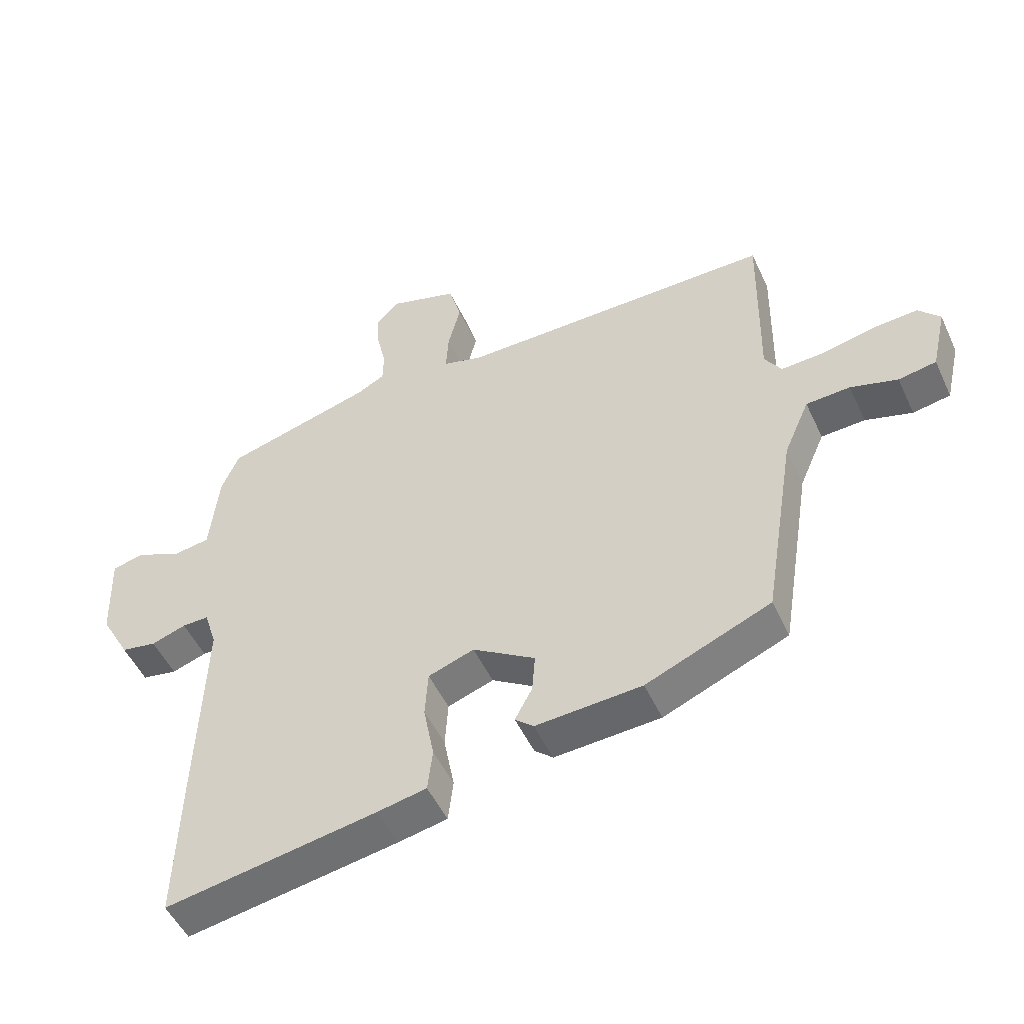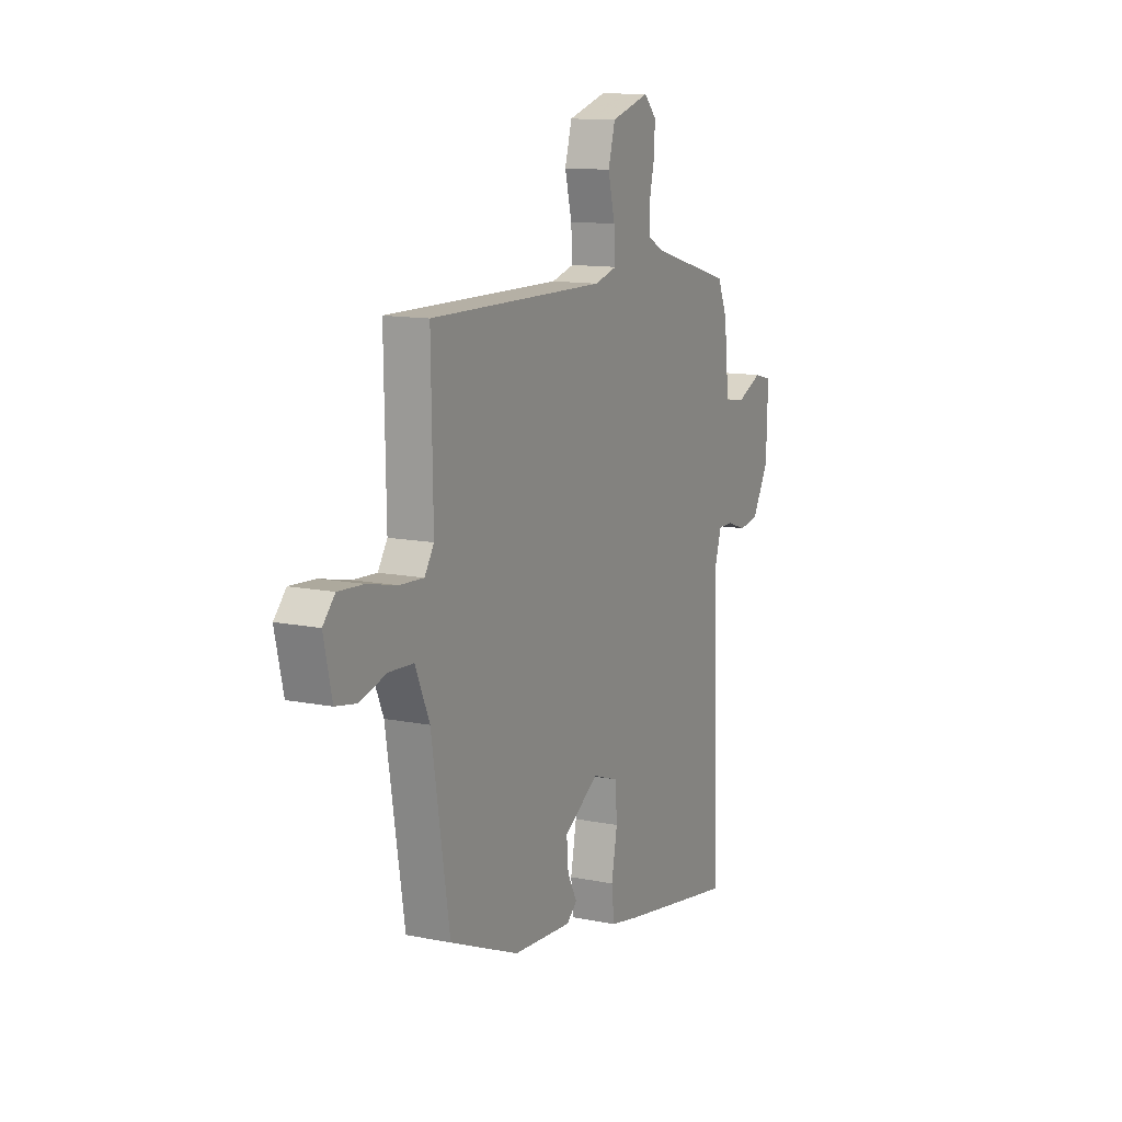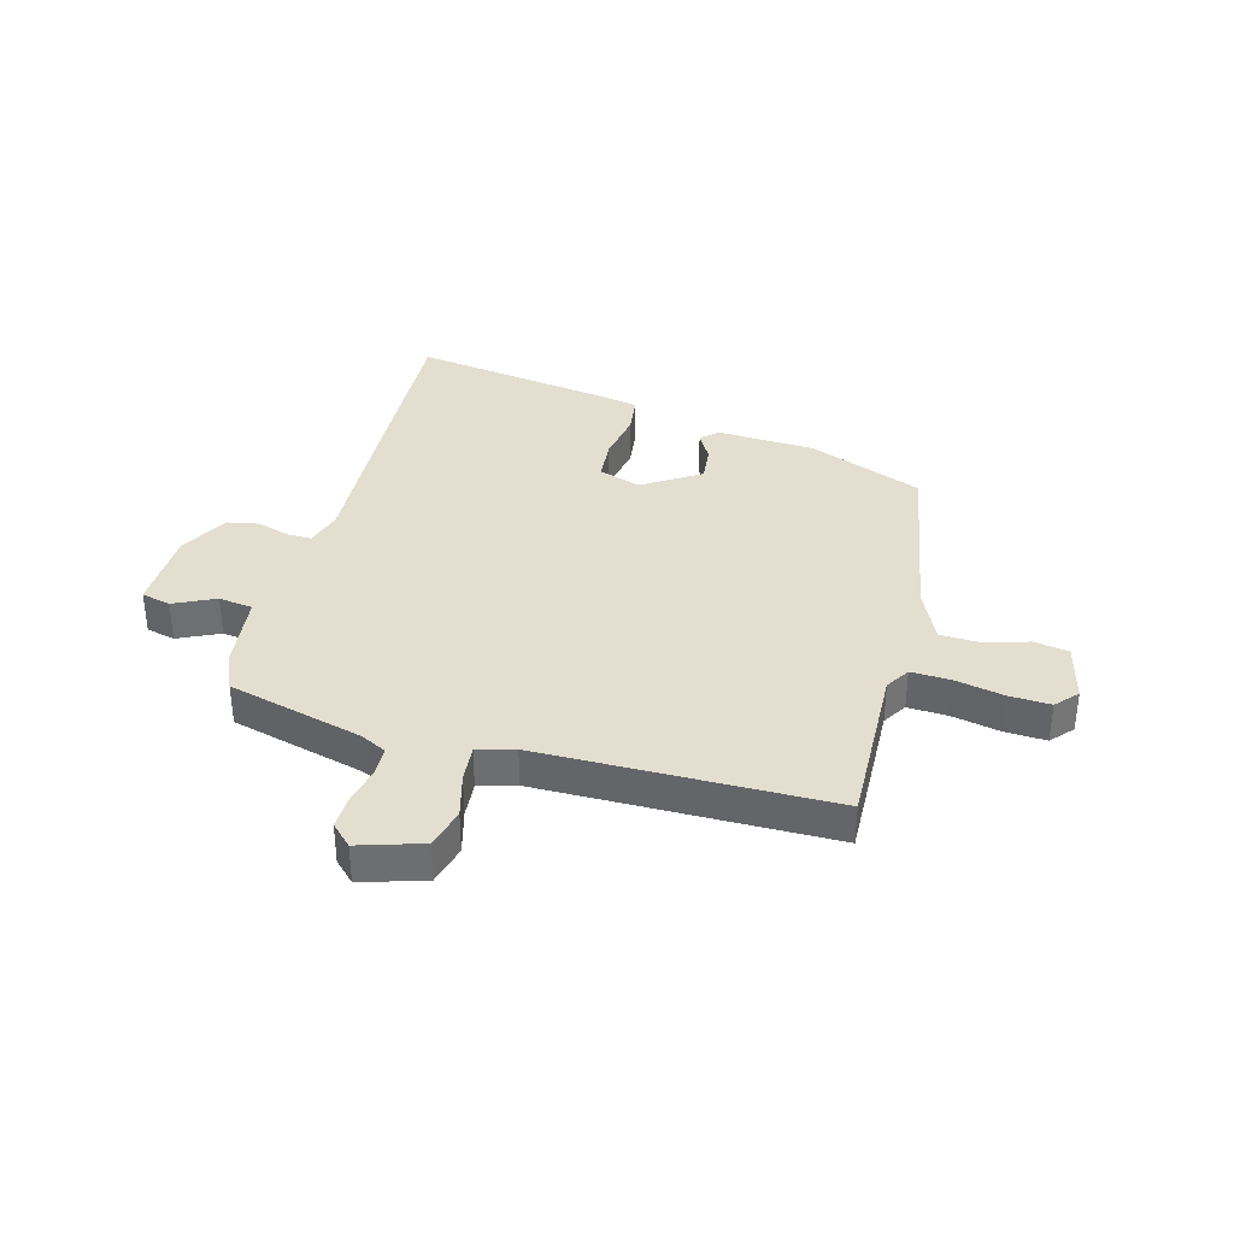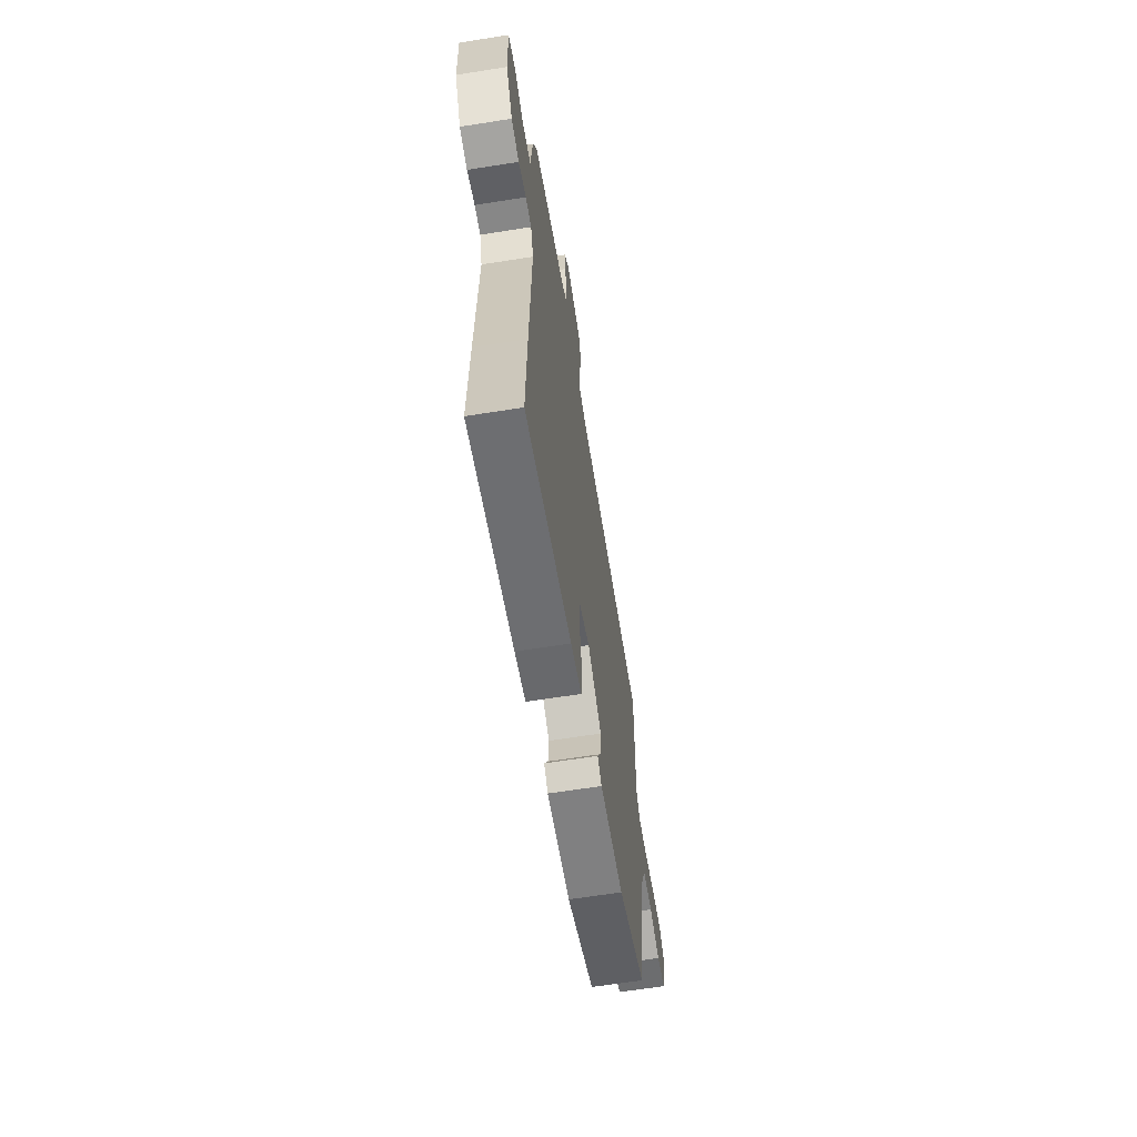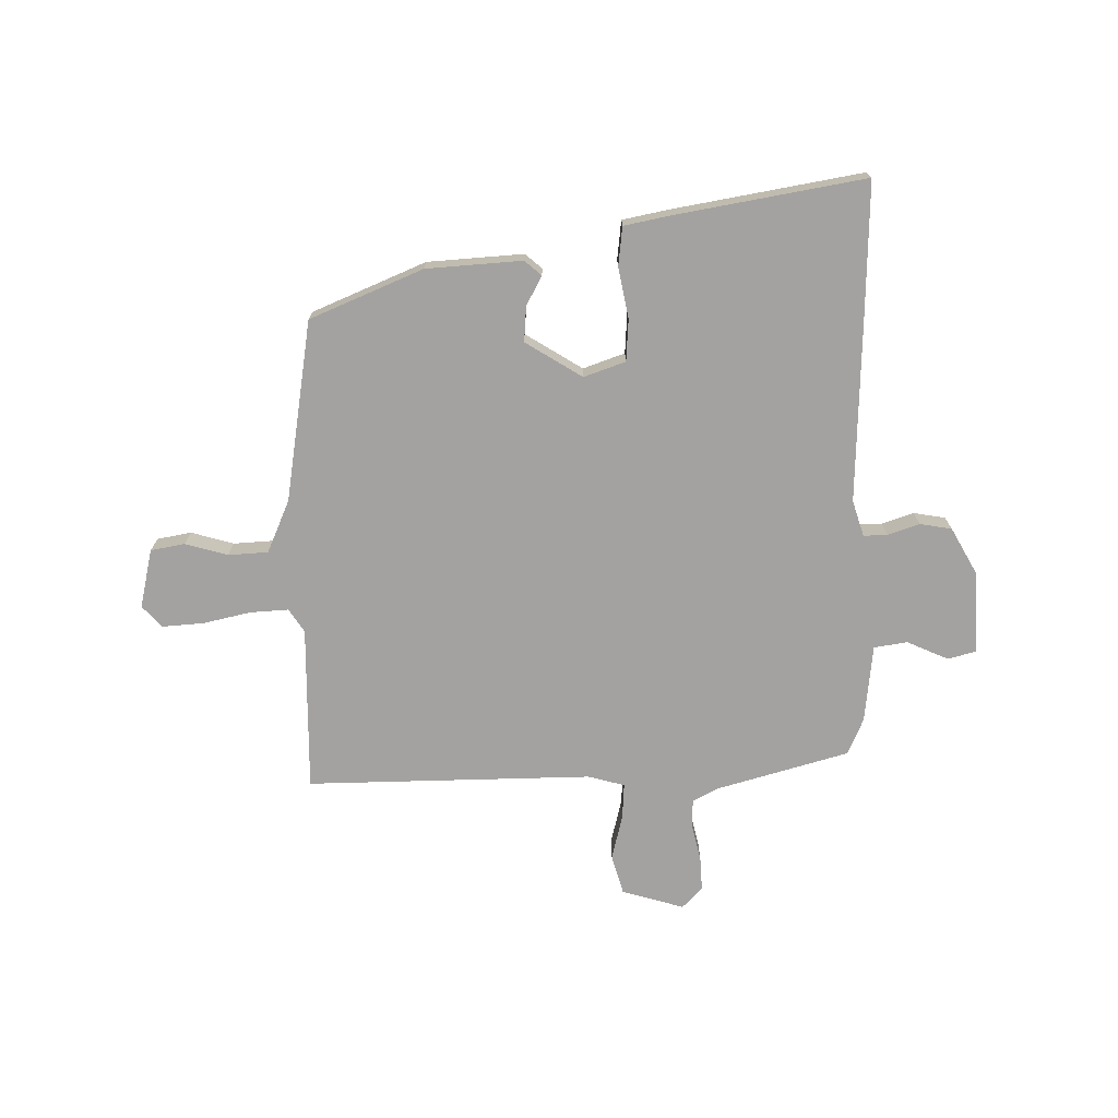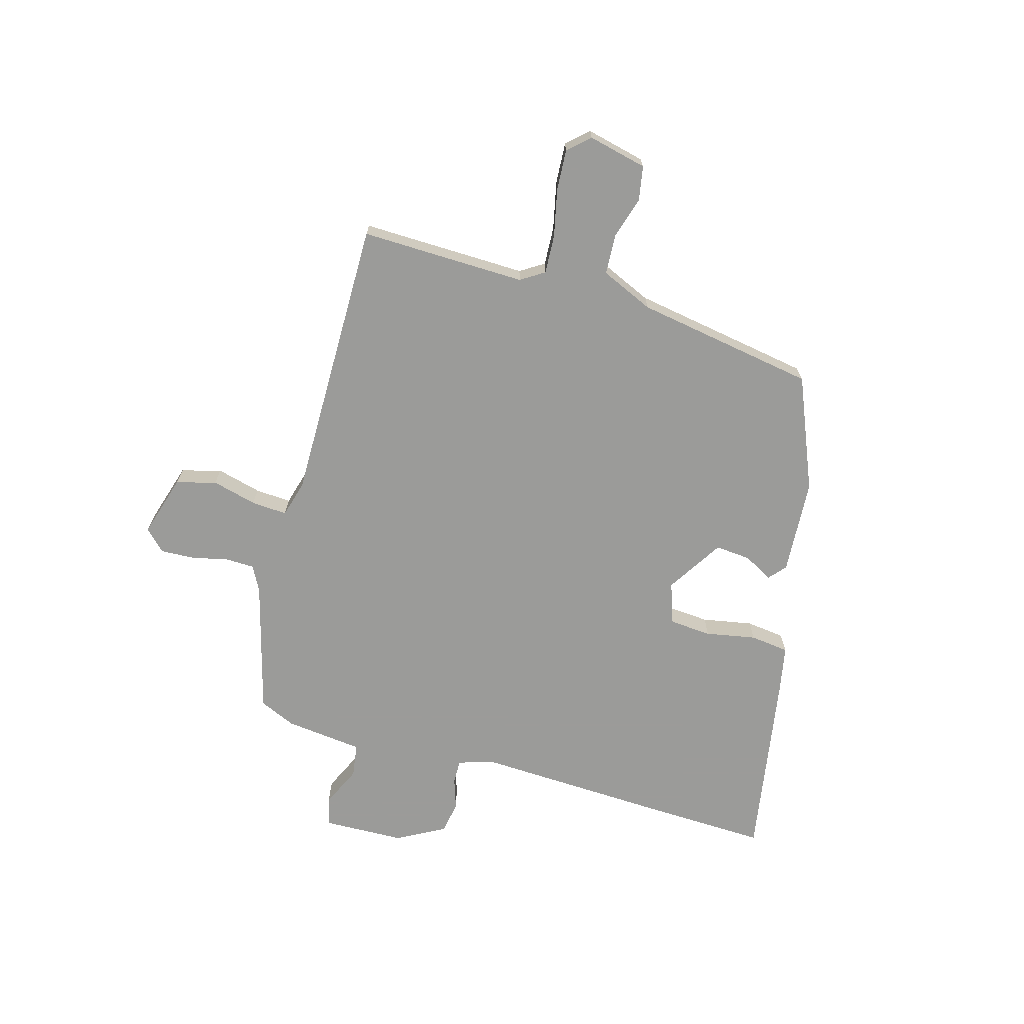
<metadata>
{"format":"obj","ext":"obj","renderer":"f3d","projection":"perspective","resolution":1024,"background":"white","views":[{"elev":-50.3,"azim":24.3,"up":"+Z"},{"elev":12.2,"azim":115.6,"up":"+Z"},{"elev":35.9,"azim":14.3,"up":"+Y"},{"elev":-63.8,"azim":-80.9,"up":"+Z"},{"elev":-72.7,"azim":-179.0,"up":"+Y"},{"elev":-69.6,"azim":73.9,"up":"+Y"}]}
</metadata>
<code>
v 0.457 0.07 -0.379
v 0.256 0.07 -0.463
v 0.085 0.07 -0.474
v 0.055 0.07 -0.448
v 0.083 0.07 -0.396
v 0.088 0.07 -0.333
v -0.013 0.07 -0.27
v -0.087 0.07 -0.296
v -0.092 0.07 -0.371
v -0.075 0.07 -0.461
v -0.083 0.07 -0.53
v -0.163 0.07 -0.546
v -0.503 0.07 -0.604
v -0.496 0.07 -0.371
v -0.484 0.07 -0.039
v -0.504 0.07 0.025
v -0.547 0.07 0.024
v -0.603 0.07 0.005
v -0.66 0.07 0.015
v -0.707 0.07 0.1
v -0.712 0.07 0.246
v -0.661 0.07 0.259
v -0.588 0.07 0.226
v -0.528 0.07 0.235
v -0.513 0.07 0.374
v -0.485 0.07 0.439
v -0.248 0.07 0.505
v -0.203 0.07 0.529
v -0.202 0.07 0.581
v -0.217 0.07 0.646
v -0.22 0.07 0.706
v -0.184 0.07 0.743
v -0.073 0.07 0.71
v -0.053 0.07 0.639
v -0.073 0.07 0.559
v -0.077 0.07 0.495
v -0.012 0.07 0.477
v 0.498 0.07 0.482
v 0.493 0.07 0.187
v 0.52 0.07 0.145
v 0.589 0.07 0.149
v 0.674 0.07 0.168
v 0.747 0.07 0.173
v 0.782 0.07 0.135
v 0.758 0.07 0.03
v 0.697 0.07 0.019
v 0.621 0.07 0.041
v 0.55 0.07 0.037
v 0.509 0.07 -0.057
v 0.457 0 -0.379
v 0.256 0 -0.463
v 0.085 0 -0.474
v 0.055 0 -0.448
v 0.083 0 -0.396
v 0.088 0 -0.333
v -0.013 0 -0.27
v -0.087 0 -0.296
v -0.092 0 -0.371
v -0.075 0 -0.461
v -0.083 0 -0.53
v -0.163 0 -0.546
v -0.503 0 -0.604
v -0.496 0 -0.371
v -0.484 0 -0.039
v -0.504 0 0.025
v -0.547 0 0.024
v -0.603 0 0.005
v -0.66 0 0.015
v -0.707 0 0.1
v -0.712 0 0.246
v -0.661 0 0.259
v -0.588 0 0.226
v -0.528 0 0.235
v -0.513 0 0.374
v -0.485 0 0.439
v -0.248 0 0.505
v -0.203 0 0.529
v -0.202 0 0.581
v -0.217 0 0.646
v -0.22 0 0.706
v -0.184 0 0.743
v -0.073 0 0.71
v -0.053 0 0.639
v -0.073 0 0.559
v -0.077 0 0.495
v -0.012 0 0.477
v 0.498 0 0.482
v 0.493 0 0.187
v 0.52 0 0.145
v 0.589 0 0.149
v 0.674 0 0.168
v 0.747 0 0.173
v 0.782 0 0.135
v 0.758 0 0.03
v 0.697 0 0.019
v 0.621 0 0.041
v 0.55 0 0.037
v 0.509 0 -0.057
f 44 45 46 47
f 44 47 48
f 41 42 43 44
f 40 41 44 48
f 39 40 48 49
f 37 38 39
f 36 37 39 49
f 32 33 34 35
f 32 35 36
f 29 30 31 32
f 28 29 32 36
f 27 28 36 49
f 24 25 26 27
f 20 21 22 23
f 20 23 24
f 17 18 19 20
f 16 17 20 24
f 15 16 24 27
f 9 10 11 12
f 8 9 12 13
f 2 3 4 5
f 2 5 6
f 1 2 6
f 49 1 6 7
f 8 13 14 15
f 15 27 49
f 7 8 15 49
f 96 95 94 93
f 97 96 93
f 93 92 91 90
f 97 93 90 89
f 98 97 89 88
f 88 87 86
f 98 88 86 85
f 84 83 82 81
f 85 84 81
f 81 80 79 78
f 85 81 78 77
f 98 85 77 76
f 76 75 74 73
f 72 71 70 69
f 73 72 69
f 69 68 67 66
f 73 69 66 65
f 76 73 65 64
f 61 60 59 58
f 62 61 58 57
f 54 53 52 51
f 55 54 51
f 55 51 50
f 56 55 50 98
f 64 63 62 57
f 98 76 64
f 98 64 57 56
f 1 50 51 2
f 2 51 52 3
f 3 52 53 4
f 4 53 54 5
f 5 54 55 6
f 6 55 56 7
f 7 56 57 8
f 8 57 58 9
f 9 58 59 10
f 10 59 60 11
f 11 60 61 12
f 12 61 62 13
f 13 62 63 14
f 14 63 64 15
f 15 64 65 16
f 16 65 66 17
f 17 66 67 18
f 18 67 68 19
f 19 68 69 20
f 20 69 70 21
f 21 70 71 22
f 22 71 72 23
f 23 72 73 24
f 24 73 74 25
f 25 74 75 26
f 26 75 76 27
f 27 76 77 28
f 28 77 78 29
f 29 78 79 30
f 30 79 80 31
f 31 80 81 32
f 32 81 82 33
f 33 82 83 34
f 34 83 84 35
f 35 84 85 36
f 36 85 86 37
f 37 86 87 38
f 38 87 88 39
f 39 88 89 40
f 40 89 90 41
f 41 90 91 42
f 42 91 92 43
f 43 92 93 44
f 44 93 94 45
f 45 94 95 46
f 46 95 96 47
f 47 96 97 48
f 48 97 98 49
f 49 98 50 1

</code>
